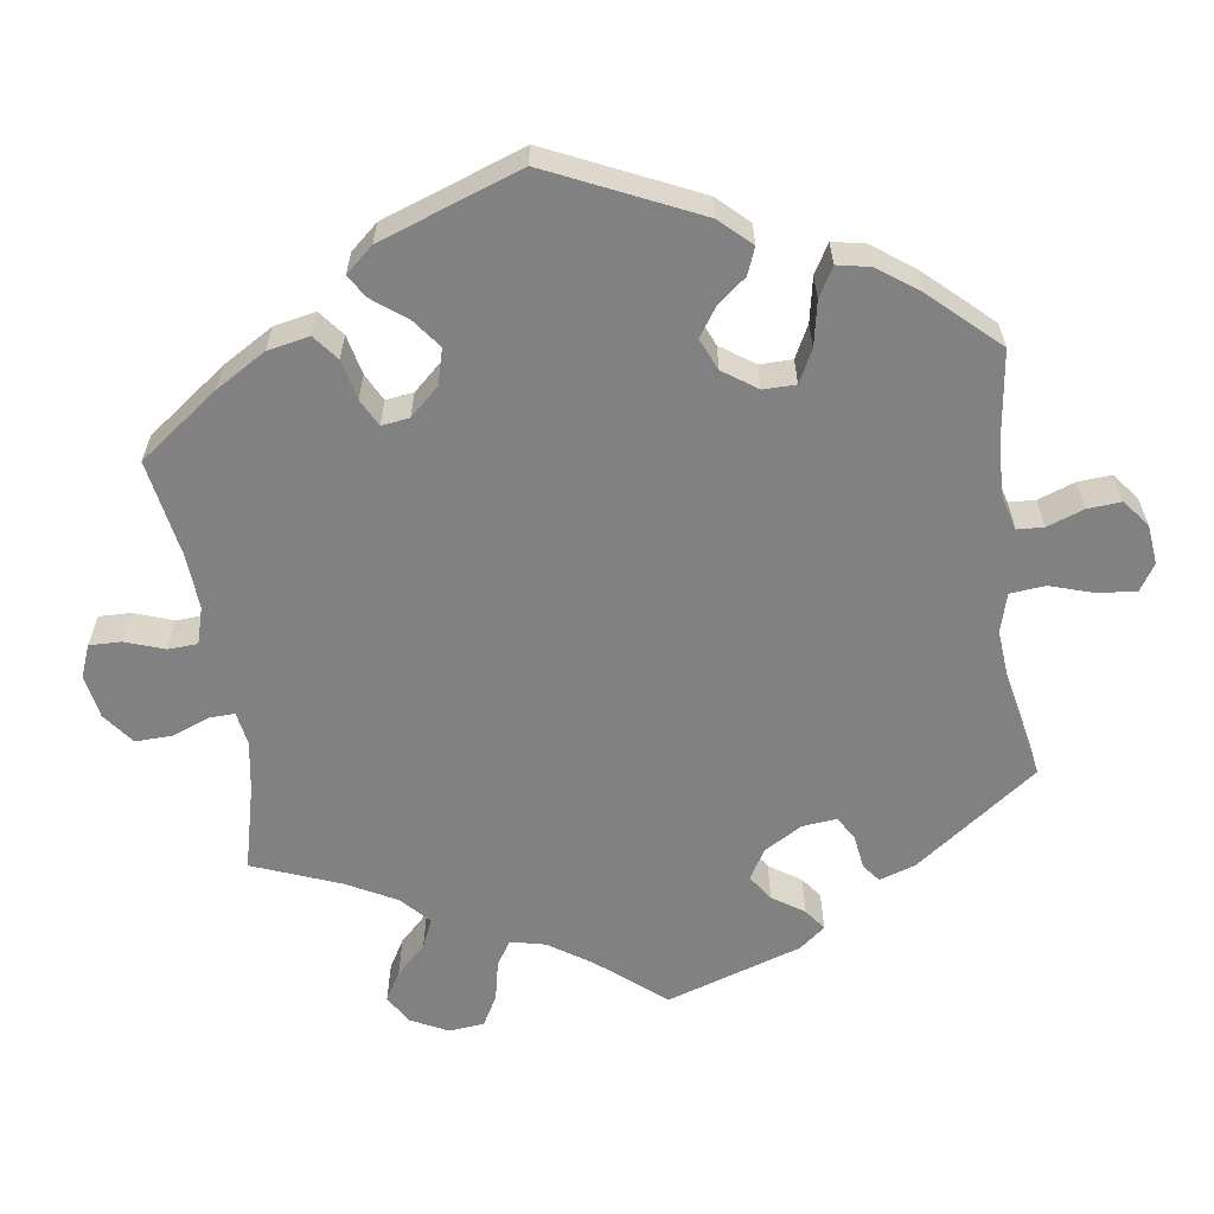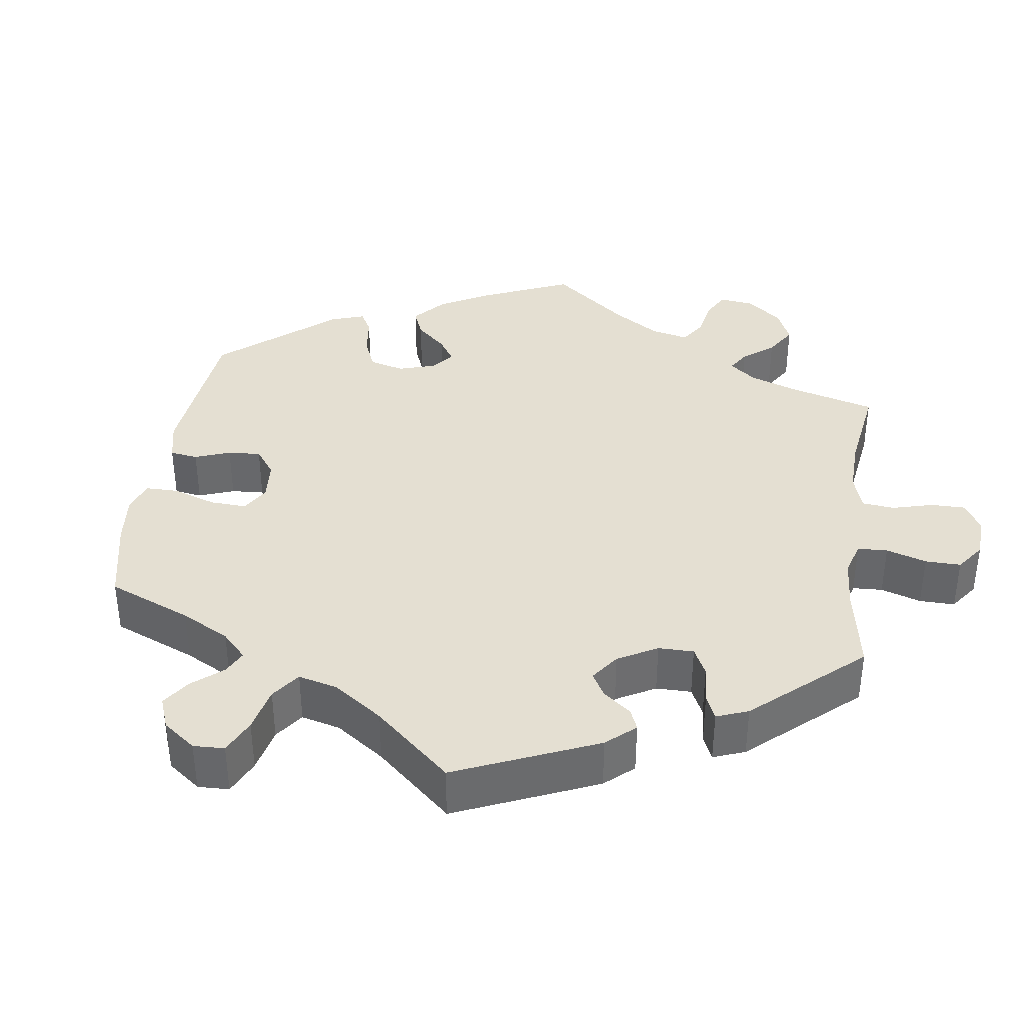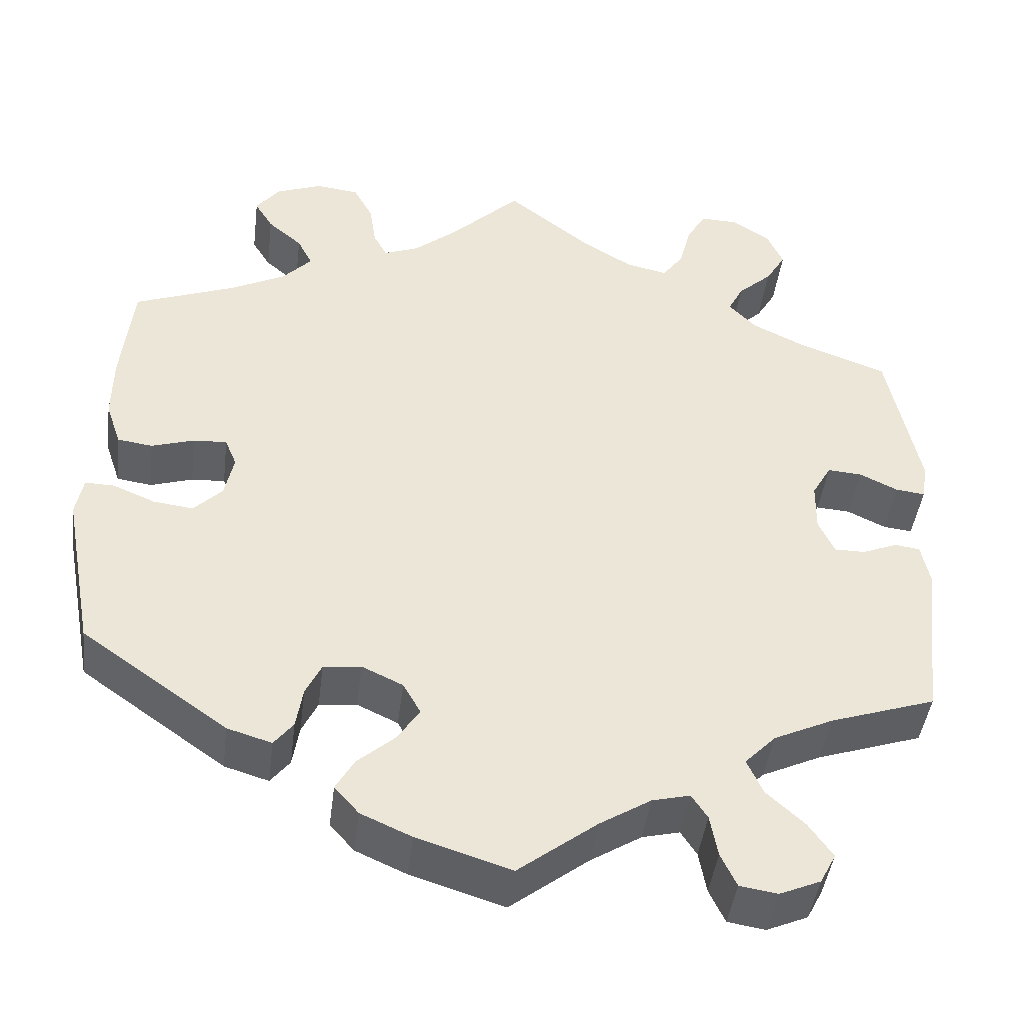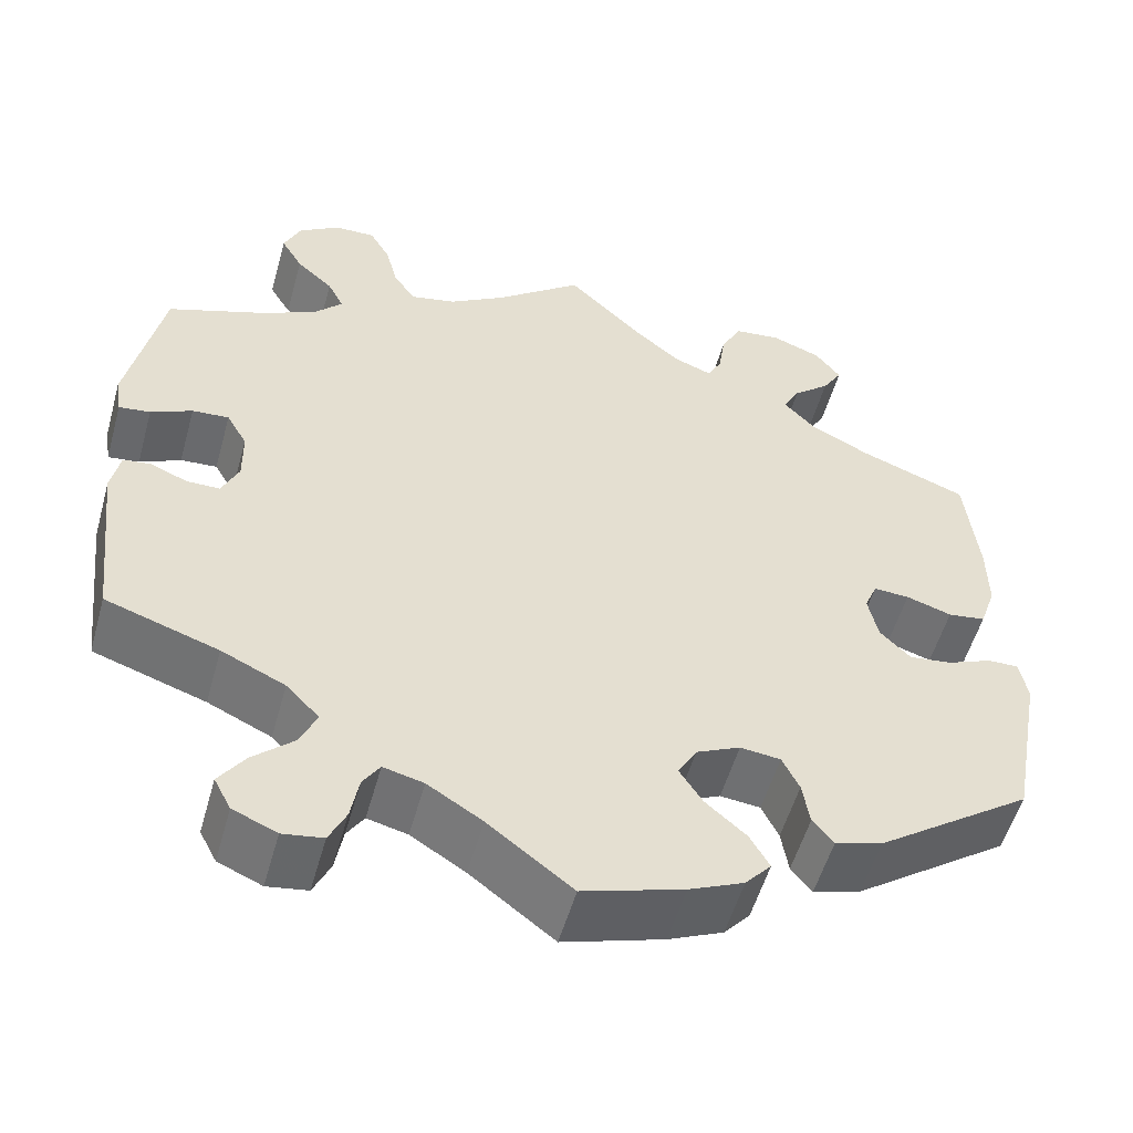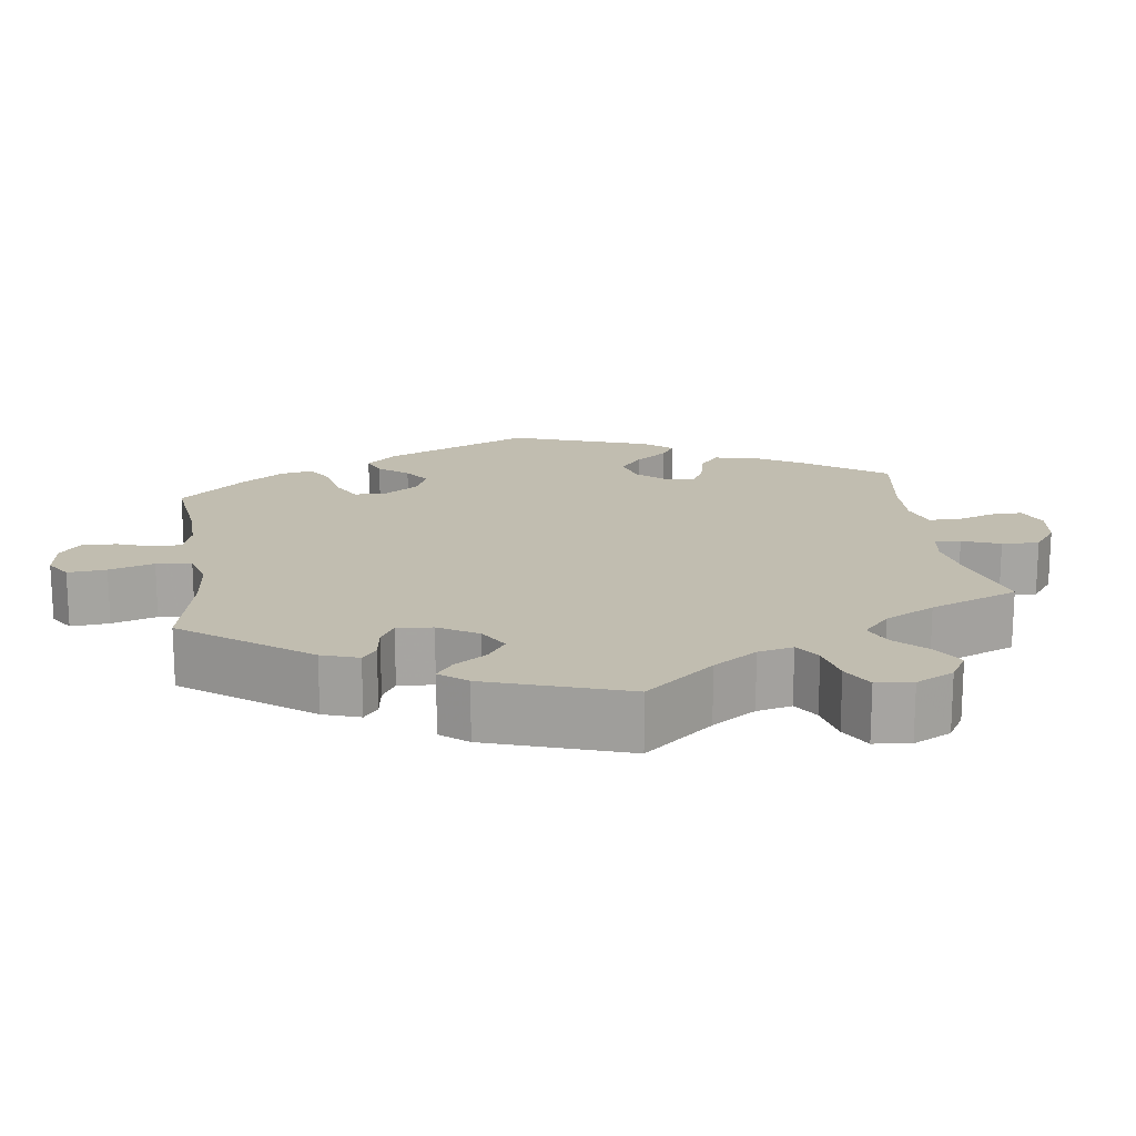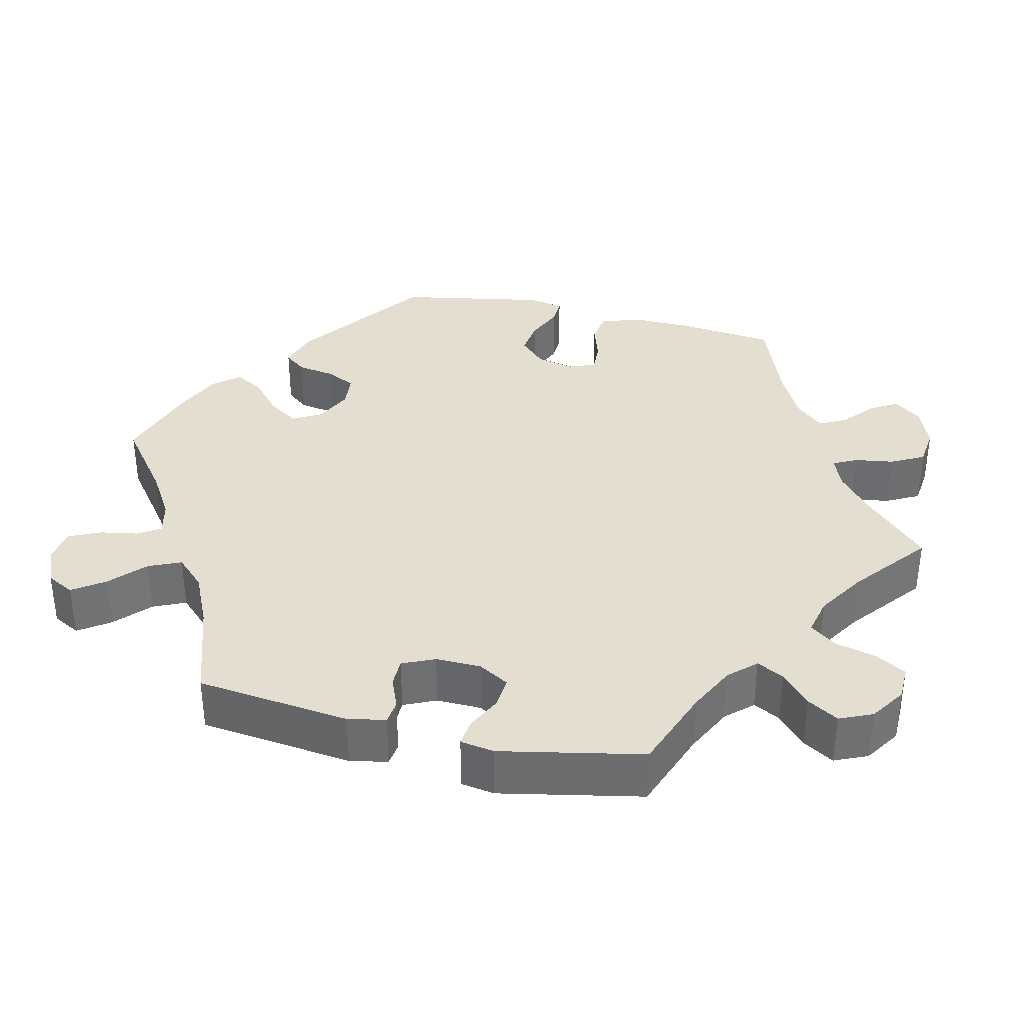
<metadata>
{"format":"obj","ext":"obj","renderer":"f3d","projection":"perspective","resolution":1024,"background":"white","views":[{"elev":-60.4,"azim":128.2,"up":"+Y"},{"elev":37.1,"azim":-111.8,"up":"+Y"},{"elev":-43.9,"azim":172.9,"up":"+Z"},{"elev":-53.9,"azim":-15.6,"up":"+Z"},{"elev":16.7,"azim":-67.9,"up":"+Y"},{"elev":35.7,"azim":-76.6,"up":"+Y"}]}
</metadata>
<code>
v 0.514 0.07 0.16
v 0.515 0.07 0.083
v 0.497 0.07 0.03
v 0.455 0.07 0.024
v 0.404 0.07 0.04
v 0.364 0.07 0.042
v 0.35 0.07 0.008
v 0.361 0.07 -0.043
v 0.395 0.07 -0.077
v 0.443 0.07 -0.071
v 0.493 0.07 -0.05
v 0.528 0.07 -0.049
v 0.537 0.07 -0.096
v 0.501 0.07 -0.289
v 0.327 0.07 -0.412
v 0.274 0.07 -0.428
v 0.251 0.07 -0.399
v 0.243 0.07 -0.35
v 0.224 0.07 -0.311
v 0.179 0.07 -0.306
v 0.13 0.07 -0.329
v 0.109 0.07 -0.366
v 0.135 0.07 -0.406
v 0.18 0.07 -0.445
v 0.202 0.07 -0.483
v 0.173 0.07 -0.516
v 0.112 0.07 -0.543
v 0 0.07 -0.578
v -0.094 0.07 -0.506
v -0.155 0.07 -0.468
v -0.2 0.07 -0.457
v -0.219 0.07 -0.486
v -0.228 0.07 -0.536
v -0.247 0.07 -0.576
v -0.292 0.07 -0.583
v -0.341 0.07 -0.562
v -0.36 0.07 -0.526
v -0.331 0.07 -0.485
v -0.286 0.07 -0.444
v -0.267 0.07 -0.402
v -0.304 0.07 -0.364
v -0.375 0.07 -0.331
v -0.501 0.07 -0.289
v -0.524 0.07 -0.089
v -0.514 0.07 -0.04
v -0.484 0.07 -0.036
v -0.442 0.07 -0.053
v -0.405 0.07 -0.053
v -0.386 0.07 -0.011
v -0.387 0.07 0.048
v -0.41 0.07 0.088
v -0.451 0.07 0.085
v -0.497 0.07 0.063
v -0.532 0.07 0.059
v -0.539 0.07 0.103
v -0.501 0.07 0.288
v -0.392 0.07 0.328
v -0.331 0.07 0.358
v -0.299 0.07 0.392
v -0.317 0.07 0.427
v -0.358 0.07 0.464
v -0.382 0.07 0.504
v -0.363 0.07 0.547
v -0.317 0.07 0.577
v -0.272 0.07 0.578
v -0.249 0.07 0.538
v -0.235 0.07 0.484
v -0.21 0.07 0.45
v -0.16 0.07 0.461
v -0.097 0.07 0.5
v 0 0.07 0.577
v 0.084 0.07 0.495
v 0.136 0.07 0.452
v 0.178 0.07 0.436
v 0.194 0.07 0.466
v 0.202 0.07 0.518
v 0.225 0.07 0.561
v 0.277 0.07 0.567
v 0.332 0.07 0.546
v 0.36 0.07 0.51
v 0.338 0.07 0.474
v 0.297 0.07 0.439
v 0.279 0.07 0.404
v 0.314 0.07 0.367
v 0.38 0.07 0.334
v 0.5 0.07 0.289
v 0.514 0 0.16
v 0.515 0 0.083
v 0.497 0 0.03
v 0.455 0 0.024
v 0.404 0 0.04
v 0.364 0 0.042
v 0.35 0 0.008
v 0.361 0 -0.043
v 0.395 0 -0.077
v 0.443 0 -0.071
v 0.493 0 -0.05
v 0.528 0 -0.049
v 0.537 0 -0.096
v 0.501 0 -0.289
v 0.327 0 -0.412
v 0.274 0 -0.428
v 0.251 0 -0.399
v 0.243 0 -0.35
v 0.224 0 -0.311
v 0.179 0 -0.306
v 0.13 0 -0.329
v 0.109 0 -0.366
v 0.135 0 -0.406
v 0.18 0 -0.445
v 0.202 0 -0.483
v 0.173 0 -0.516
v 0.112 0 -0.543
v 0 0 -0.578
v -0.094 0 -0.506
v -0.155 0 -0.468
v -0.2 0 -0.457
v -0.219 0 -0.486
v -0.228 0 -0.536
v -0.247 0 -0.576
v -0.292 0 -0.583
v -0.341 0 -0.562
v -0.36 0 -0.526
v -0.331 0 -0.485
v -0.286 0 -0.444
v -0.267 0 -0.402
v -0.304 0 -0.364
v -0.375 0 -0.331
v -0.501 0 -0.289
v -0.524 0 -0.089
v -0.514 0 -0.04
v -0.484 0 -0.036
v -0.442 0 -0.053
v -0.405 0 -0.053
v -0.386 0 -0.011
v -0.387 0 0.048
v -0.41 0 0.088
v -0.451 0 0.085
v -0.497 0 0.063
v -0.532 0 0.059
v -0.539 0 0.103
v -0.501 0 0.288
v -0.392 0 0.328
v -0.331 0 0.358
v -0.299 0 0.392
v -0.317 0 0.427
v -0.358 0 0.464
v -0.382 0 0.504
v -0.363 0 0.547
v -0.317 0 0.577
v -0.272 0 0.578
v -0.249 0 0.538
v -0.235 0 0.484
v -0.21 0 0.45
v -0.16 0 0.461
v -0.097 0 0.5
v 0 0 0.577
v 0.084 0 0.495
v 0.136 0 0.452
v 0.178 0 0.436
v 0.194 0 0.466
v 0.202 0 0.518
v 0.225 0 0.561
v 0.277 0 0.567
v 0.332 0 0.546
v 0.36 0 0.51
v 0.338 0 0.474
v 0.297 0 0.439
v 0.279 0 0.404
v 0.314 0 0.367
v 0.38 0 0.334
v 0.5 0 0.289
f 85 86 1 2
f 84 85 2 3
f 83 84 3 4
f 79 80 81 82
f 79 82 83
f 78 79 83
f 75 76 77 78
f 74 75 78 83
f 70 71 72
f 69 70 72 73
f 68 69 73 74
f 64 65 66 67
f 64 67 68
f 63 64 68
f 60 61 62 63
f 59 60 63 68
f 58 59 68 74
f 54 55 56 57
f 52 53 54 57
f 51 52 57 58
f 50 51 58 74
f 44 45 46 47
f 42 43 44 47
f 41 42 47 48
f 40 41 48 49
f 36 37 38 39
f 34 35 36 39
f 32 33 34 39
f 31 32 39 40
f 30 31 40 49
f 26 27 28 29
f 23 24 25 26
f 22 23 26 29
f 21 22 29 30
f 15 16 17 18
f 15 18 19
f 14 15 19
f 13 14 19 20
f 10 11 12 13
f 9 10 13 20
f 74 83 4 5
f 21 30 49 50
f 8 9 20 21
f 7 8 21 50
f 6 7 50 74
f 5 6 74
f 88 87 172 171
f 89 88 171 170
f 90 89 170 169
f 168 167 166 165
f 169 168 165
f 169 165 164
f 164 163 162 161
f 169 164 161 160
f 158 157 156
f 159 158 156 155
f 160 159 155 154
f 153 152 151 150
f 154 153 150
f 154 150 149
f 149 148 147 146
f 154 149 146 145
f 160 154 145 144
f 143 142 141 140
f 143 140 139 138
f 144 143 138 137
f 160 144 137 136
f 133 132 131 130
f 133 130 129 128
f 134 133 128 127
f 135 134 127 126
f 125 124 123 122
f 125 122 121 120
f 125 120 119 118
f 126 125 118 117
f 135 126 117 116
f 115 114 113 112
f 112 111 110 109
f 115 112 109 108
f 116 115 108 107
f 104 103 102 101
f 105 104 101
f 105 101 100
f 106 105 100 99
f 99 98 97 96
f 106 99 96 95
f 91 90 169 160
f 136 135 116 107
f 107 106 95 94
f 136 107 94 93
f 160 136 93 92
f 160 92 91
f 1 87 88 2
f 2 88 89 3
f 3 89 90 4
f 4 90 91 5
f 5 91 92 6
f 6 92 93 7
f 7 93 94 8
f 8 94 95 9
f 9 95 96 10
f 10 96 97 11
f 11 97 98 12
f 12 98 99 13
f 13 99 100 14
f 14 100 101 15
f 15 101 102 16
f 16 102 103 17
f 17 103 104 18
f 18 104 105 19
f 19 105 106 20
f 20 106 107 21
f 21 107 108 22
f 22 108 109 23
f 23 109 110 24
f 24 110 111 25
f 25 111 112 26
f 26 112 113 27
f 27 113 114 28
f 28 114 115 29
f 29 115 116 30
f 30 116 117 31
f 31 117 118 32
f 32 118 119 33
f 33 119 120 34
f 34 120 121 35
f 35 121 122 36
f 36 122 123 37
f 37 123 124 38
f 38 124 125 39
f 39 125 126 40
f 40 126 127 41
f 41 127 128 42
f 42 128 129 43
f 43 129 130 44
f 44 130 131 45
f 45 131 132 46
f 46 132 133 47
f 47 133 134 48
f 48 134 135 49
f 49 135 136 50
f 50 136 137 51
f 51 137 138 52
f 52 138 139 53
f 53 139 140 54
f 54 140 141 55
f 55 141 142 56
f 56 142 143 57
f 57 143 144 58
f 58 144 145 59
f 59 145 146 60
f 60 146 147 61
f 61 147 148 62
f 62 148 149 63
f 63 149 150 64
f 64 150 151 65
f 65 151 152 66
f 66 152 153 67
f 67 153 154 68
f 68 154 155 69
f 69 155 156 70
f 70 156 157 71
f 71 157 158 72
f 72 158 159 73
f 73 159 160 74
f 74 160 161 75
f 75 161 162 76
f 76 162 163 77
f 77 163 164 78
f 78 164 165 79
f 79 165 166 80
f 80 166 167 81
f 81 167 168 82
f 82 168 169 83
f 83 169 170 84
f 84 170 171 85
f 85 171 172 86
f 86 172 87 1

</code>
